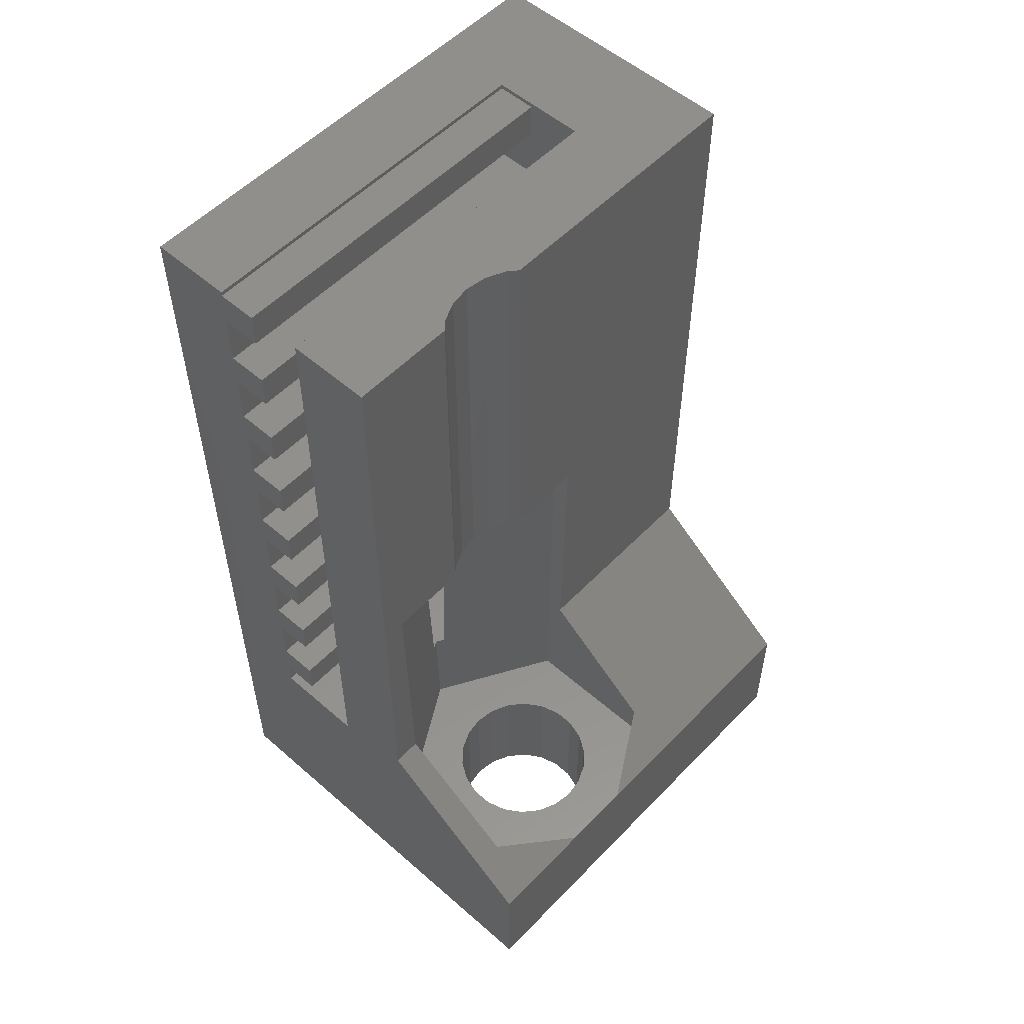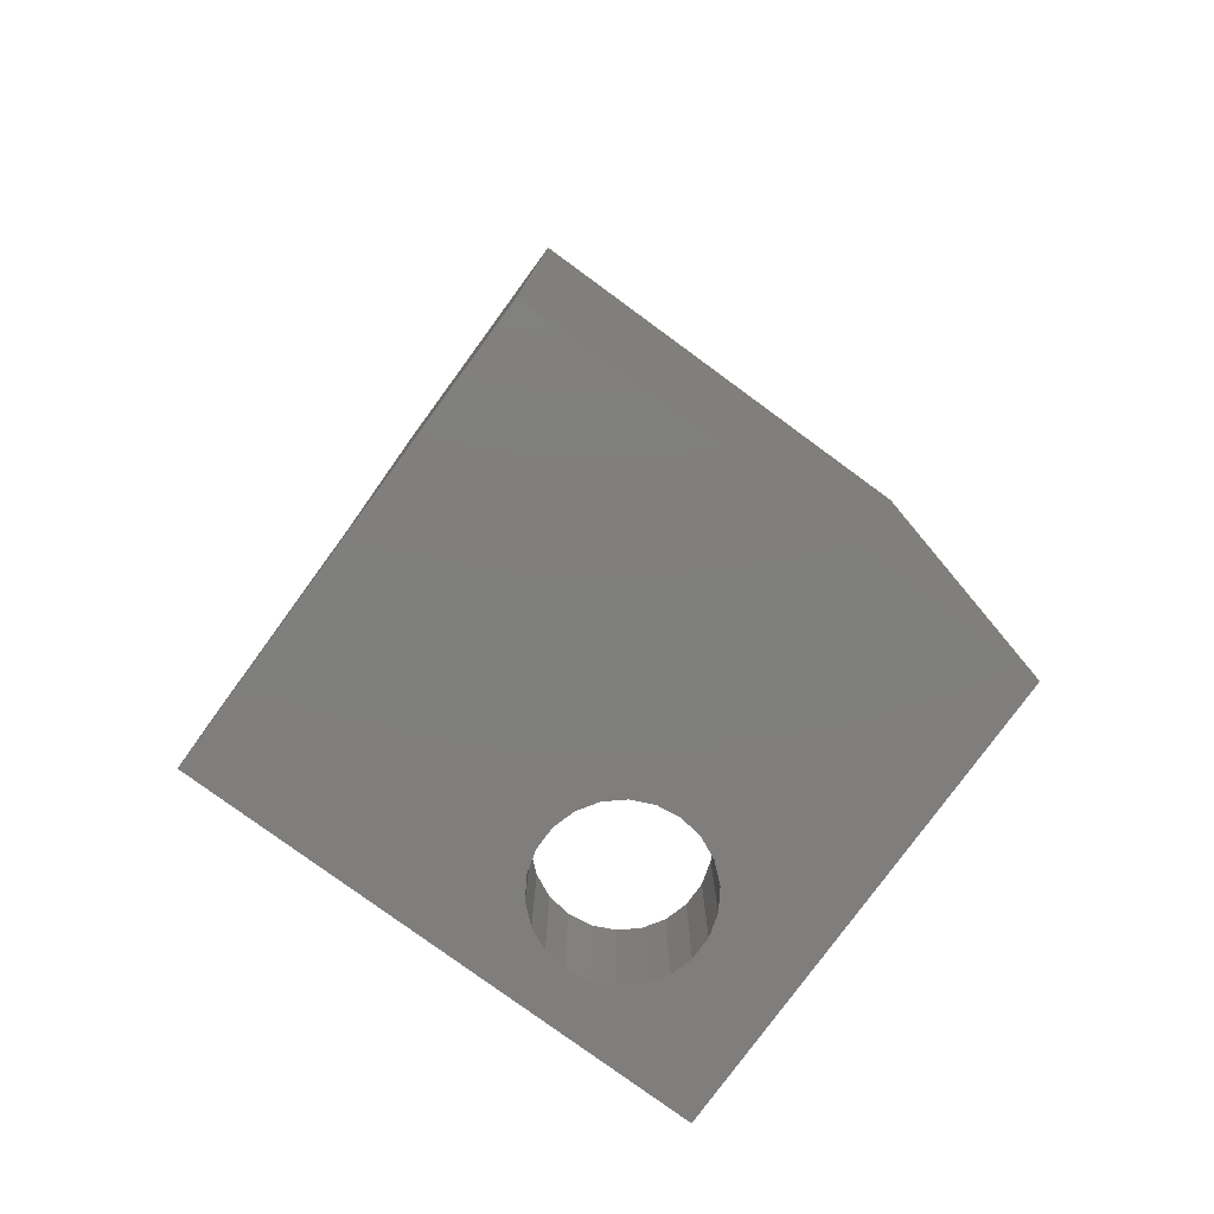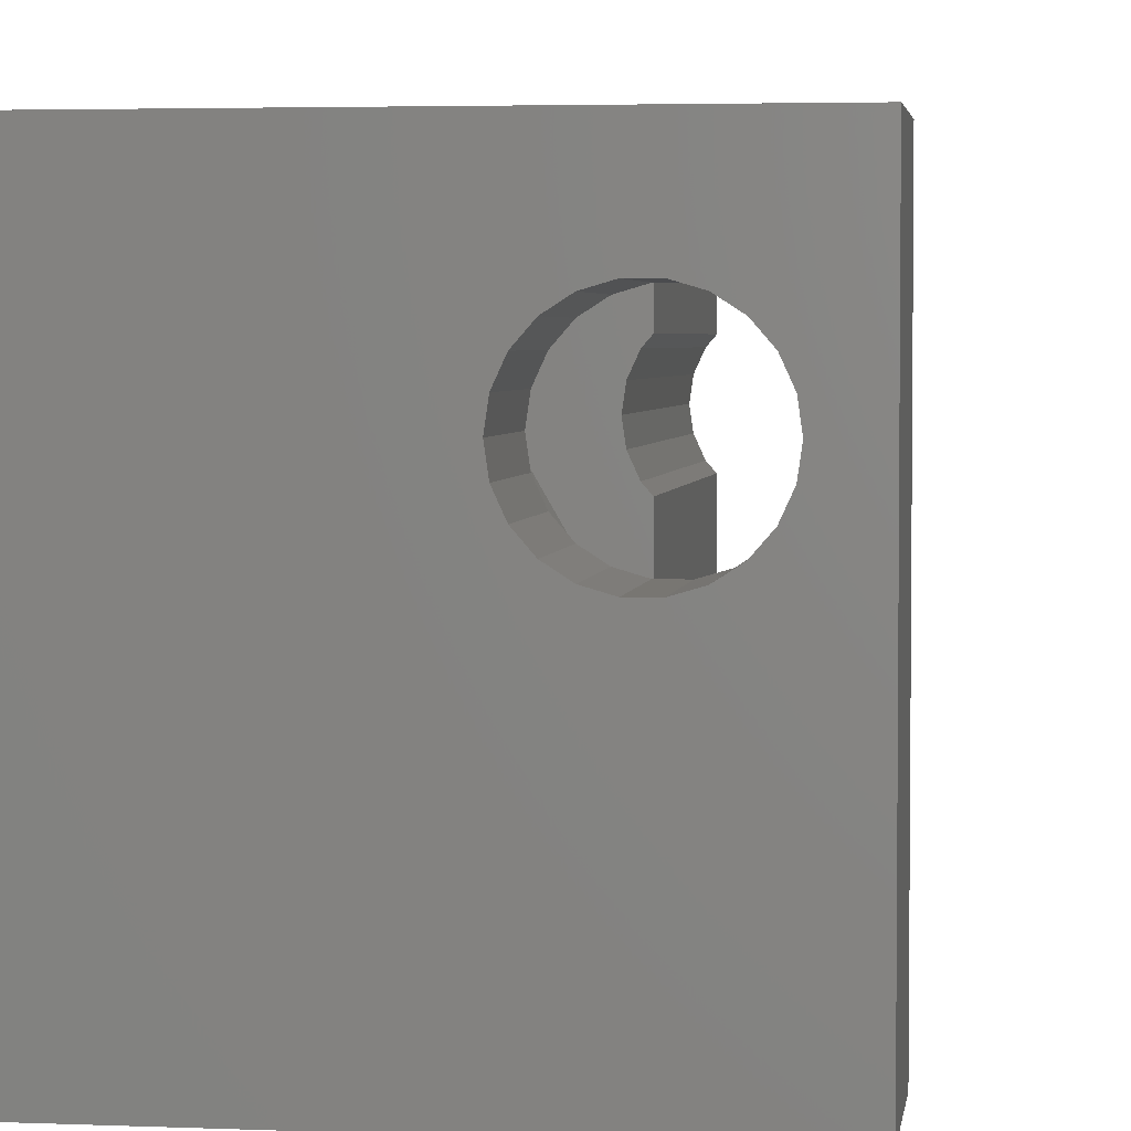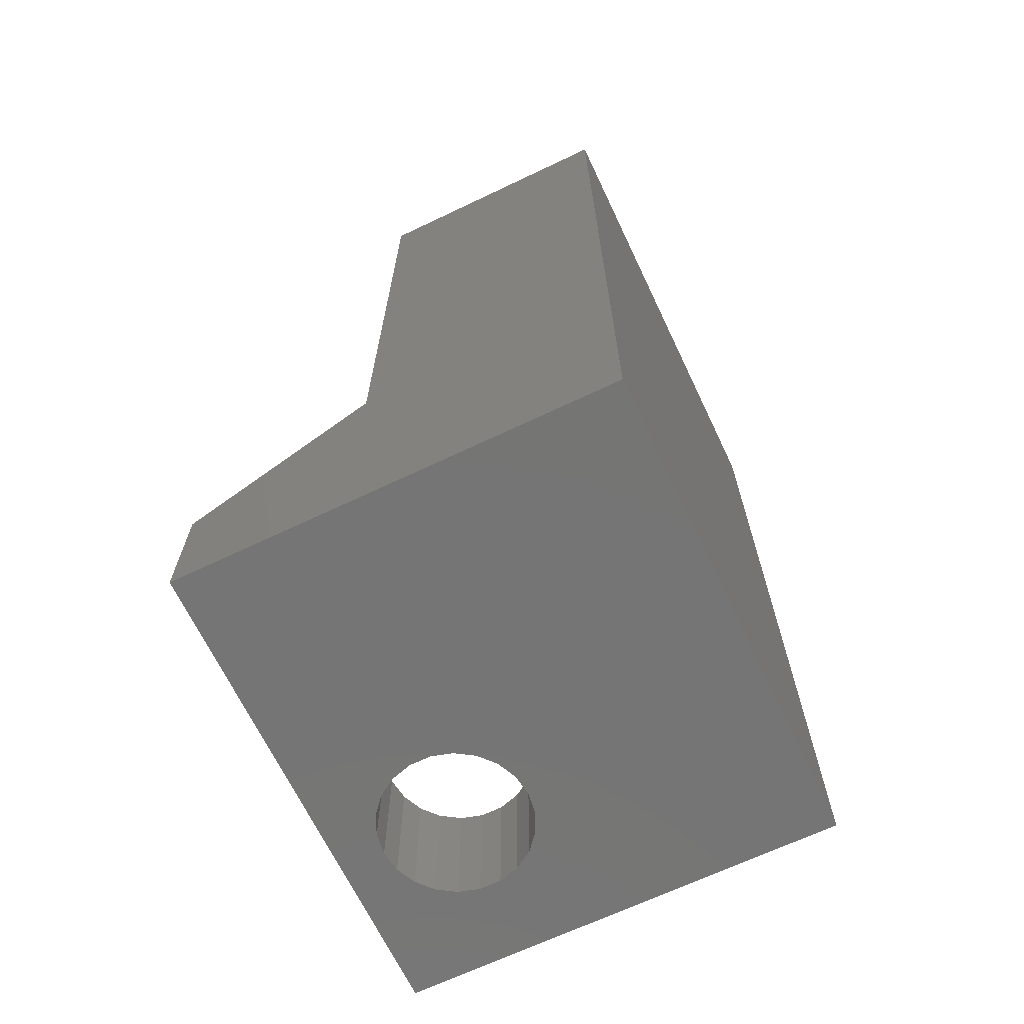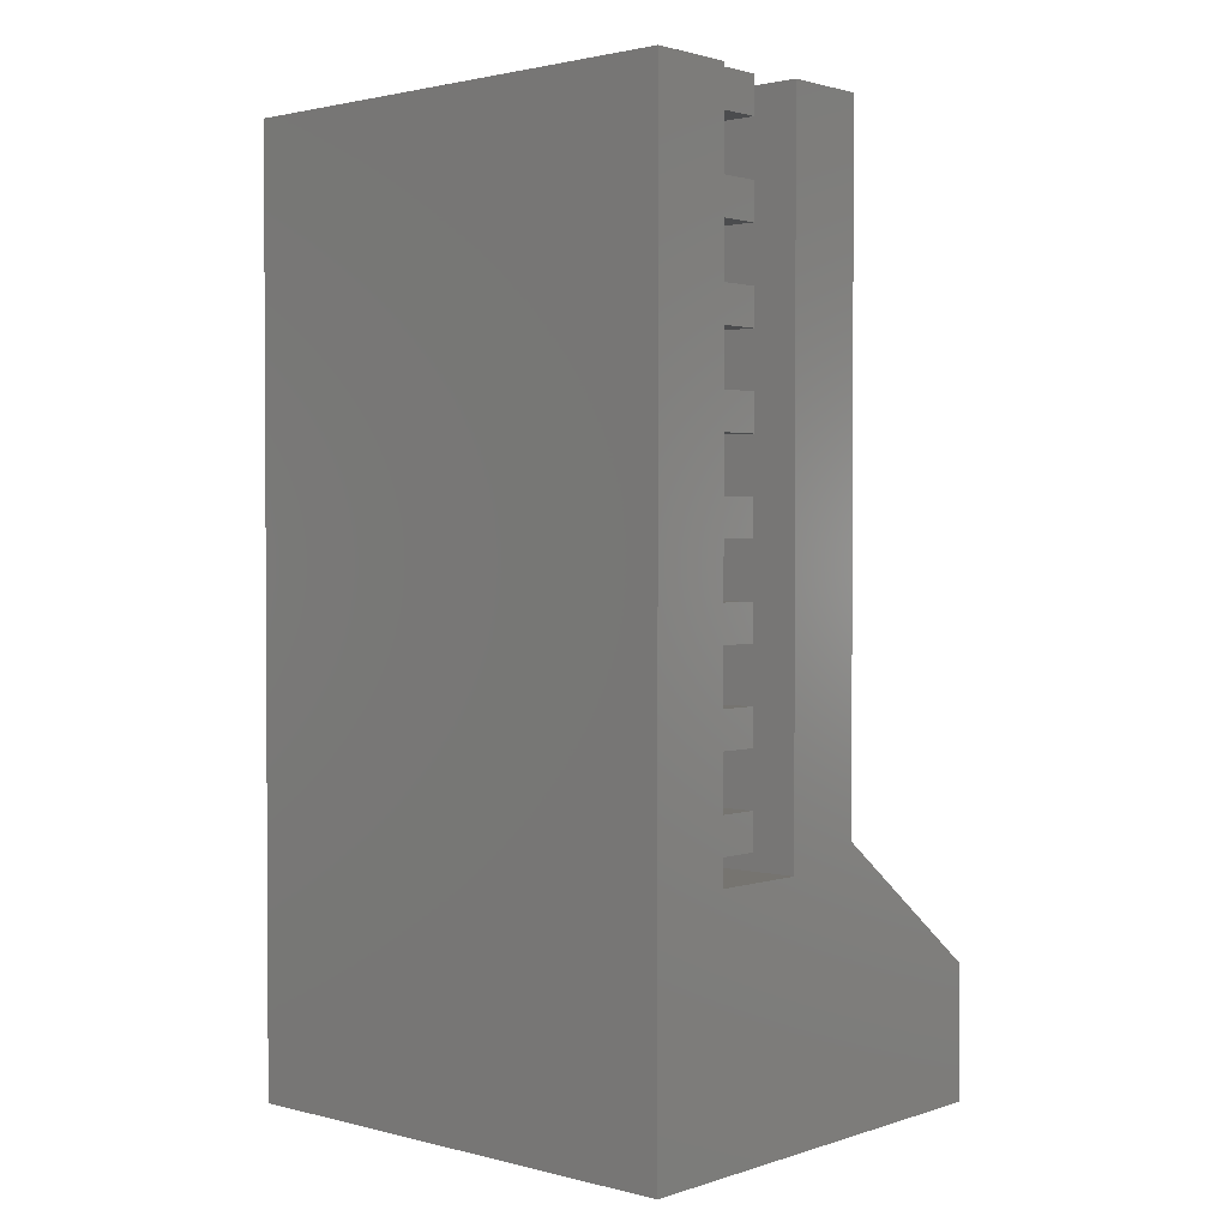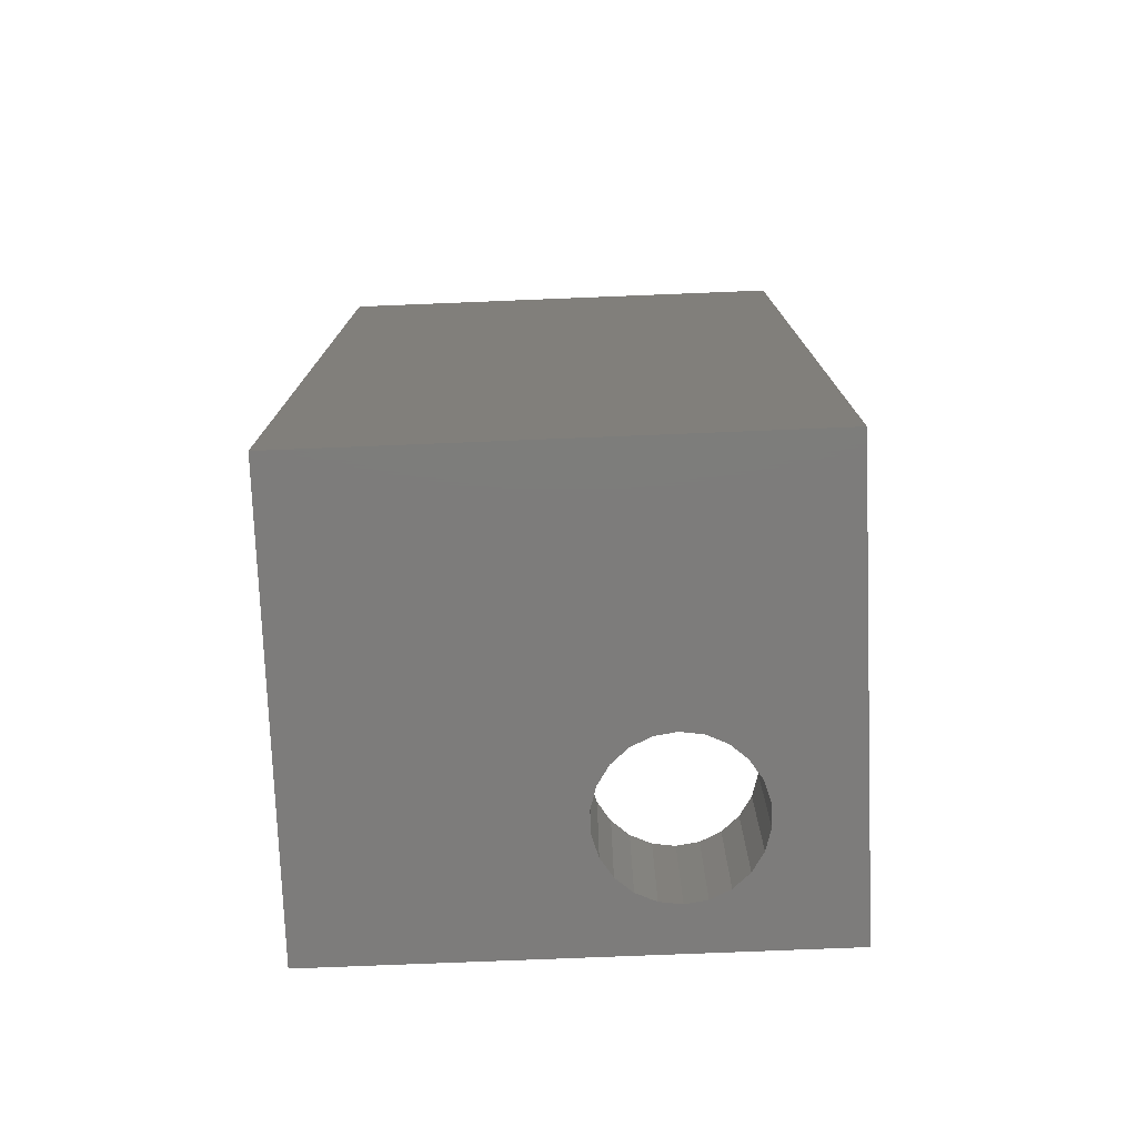
<metadata>
{"format":"stl","ext":"stl","renderer":"f3d","projection":"perspective","resolution":1024,"background":"white","views":[{"elev":54.4,"azim":42.7,"up":"+Y"},{"elev":-78.9,"azim":-126.2,"up":"+Y"},{"elev":3.5,"azim":7.9,"up":"+Z"},{"elev":-67.5,"azim":-154.5,"up":"+Y"},{"elev":1.8,"azim":-48.3,"up":"+Y"},{"elev":-76.1,"azim":-87.7,"up":"+Y"}]}
</metadata>
<code>
# stl→obj: 166 verts, 336 faces
v 9.955 -1.221e-15 11
v 9.955 3 8.366
v 9.955 3 11
v 9.955 3 6.634
v 9.955 1.221e-15 2.21e-15
v 9.955 3 2.877e-15
v -1.221e-15 -1.221e-15 11
v 7.008 -8.177e-16 9.183
v 6.544 -7.875e-16 9.046
v 6.137 -7.294e-16 8.785
v 5.82 -6.482e-16 8.419
v 5.619 -5.504e-16 7.979
v 5.55 -4.441e-16 7.5
v 5.619 -3.377e-16 7.021
v 1.221e-15 1.221e-15 0
v 5.82 -2.4e-16 6.581
v 7.008 -7.046e-17 5.817
v 7.492 -7.046e-17 5.817
v 6.544 -1.007e-16 5.954
v 6.137 -1.588e-16 6.215
v 7.492 -8.177e-16 9.183
v 7.956 -7.875e-16 9.046
v 8.363 -7.294e-16 8.785
v 8.68 -6.482e-16 8.419
v 8.881 -5.504e-16 7.979
v 8.95 -4.441e-16 7.5
v 8.881 -3.377e-16 7.021
v 8.68 -2.4e-16 6.581
v 8.363 -1.588e-16 6.215
v 7.956 -1.007e-16 5.954
v 8.862 3.829 10.29
v 6 6 11
v 6 6 10.33
v 8.998 3.726 10.05
v 8.998 3.726 4.948
v 8.862 3.829 4.708
v 6 6 2.665e-15
v 6 6 4.667
v -1.221e-15 21 11
v 1.221e-15 21 4.663e-15
v 1.9 20.9 11
v 1.9 21 11
v 1.9 20.1 11
v 1.9 18.9 11
v 1.9 18.1 11
v 1.9 16.9 11
v 1.9 16.1 11
v 1.9 14.9 11
v 1.9 14.1 11
v 1.9 12.9 11
v 1.9 12.1 11
v 1.9 10.9 11
v 1.9 10.1 11
v 1.9 8.9 11
v 1.9 8.1 11
v 1.9 6.9 11
v 1.9 6.1 11
v 2.8 20.1 11
v 2.8 20.9 11
v 2.8 18.1 11
v 2.8 18.9 11
v 2.8 16.1 11
v 2.8 16.9 11
v 2.8 14.1 11
v 2.8 14.9 11
v 2.8 12.1 11
v 2.8 12.9 11
v 2.8 10.1 11
v 2.8 10.9 11
v 2.8 8.1 11
v 2.8 8.9 11
v 2.8 6.1 11
v 2.8 6.9 11
v 6 21 11
v 4.1 21 11
v 4.1 5.5 11
v 1.9 5.5 11
v 6 21 5.995e-15
v 6 21 8.627
v 5.82 21 8.419
v 5.619 21 7.979
v 5.55 21 7.5
v 4.1 21 2.5
v 5.619 21 7.021
v 5.82 21 6.581
v 6 21 6.373
v 1.9 21 2.5
v 6 12 10.45
v 6 12 8.627
v 6 12 4.551
v 6 12 6.373
v 8.95 3 7.5
v 8.881 3 7.021
v 5.55 3 7.5
v 5.619 3 7.021
v 5.55 12 7.5
v 5.619 12 7.021
v 7.008 3 5.817
v 7.492 3 5.817
v 7.492 3 9.183
v 7.008 3 9.183
v 7.956 3 9.046
v 7.956 3 5.954
v 8.363 3 6.215
v 8.68 3 6.581
v 5.82 12 6.581
v 5.82 3 6.581
v 6.137 3 6.215
v 6.544 3 5.954
v 6.137 3 8.785
v 5.82 3 8.419
v 5.82 12 8.419
v 8.68 3 8.419
v 8.881 3 7.979
v 8.363 3 8.785
v 6.544 3 9.046
v 5.619 12 7.979
v 5.619 3 7.979
v 8.852 3 4.724
v 5.647 3 10.28
v 8.852 3 10.28
v 5.548 12 10.45
v 4.1 5.5 7.309
v 5.647 3 4.724
v 4.1 10.73 7.107
v 4.045 3 7.5
v 3.989 5.5 7.5
v 4.1 10.73 7.893
v 4.1 12 7.942
v 4.1 5.5 7.691
v 4.1 12 7.058
v 5.548 12 4.551
v 2.8 20.9 2.5
v 1.9 20.9 2.5
v 2.8 20.1 2.5
v 1.9 20.1 2.5
v 1.9 8.1 2.5
v 2.8 6.9 2.5
v 2.8 8.1 2.5
v 1.9 6.9 2.5
v 1.9 10.1 2.5
v 2.8 8.9 2.5
v 2.8 10.1 2.5
v 1.9 8.9 2.5
v 1.9 12.1 2.5
v 2.8 10.9 2.5
v 2.8 12.1 2.5
v 1.9 10.9 2.5
v 1.9 14.1 2.5
v 2.8 12.9 2.5
v 2.8 14.1 2.5
v 1.9 12.9 2.5
v 1.9 16.1 2.5
v 2.8 14.9 2.5
v 2.8 16.1 2.5
v 1.9 14.9 2.5
v 1.9 18.1 2.5
v 2.8 16.9 2.5
v 2.8 18.1 2.5
v 1.9 16.9 2.5
v 2.8 18.9 2.5
v 1.9 18.9 2.5
v 4.1 5.5 2.5
v 2.8 6.1 2.5
v 1.9 5.5 2.5
v 1.9 6.1 2.5
f 1 2 3
f 2 1 4
f 4 5 6
f 4 1 5
f 7 8 1
f 7 9 8
f 7 10 9
f 7 11 10
f 7 12 11
f 7 13 12
f 7 14 13
f 15 14 7
f 14 15 16
f 17 5 18
f 19 5 17
f 15 19 20
f 16 15 20
f 19 15 5
f 21 1 8
f 22 1 21
f 23 1 22
f 24 1 23
f 25 1 24
f 26 1 25
f 5 26 27
f 26 5 1
f 28 5 27
f 29 5 28
f 30 5 29
f 5 30 18
f 31 32 3
f 32 31 33
f 3 34 31
f 34 3 2
f 6 35 4
f 35 6 36
f 37 36 6
f 36 37 38
f 15 39 40
f 39 15 7
f 39 41 42
f 41 39 43
f 43 39 44
f 44 39 45
f 45 39 46
f 46 39 47
f 47 39 48
f 48 39 49
f 49 39 50
f 50 39 51
f 51 39 52
f 52 39 53
f 7 53 39
f 53 7 54
f 54 7 55
f 55 7 56
f 56 7 57
f 41 58 59
f 58 41 43
f 44 60 61
f 60 44 45
f 46 62 63
f 62 46 47
f 48 64 65
f 64 48 49
f 50 66 67
f 66 50 51
f 52 68 69
f 68 52 53
f 54 70 71
f 70 54 55
f 56 72 73
f 72 56 57
f 74 75 32
f 76 3 32
f 76 32 75
f 3 76 1
f 7 76 77
f 76 7 1
f 57 7 77
f 5 37 6
f 15 37 5
f 40 37 15
f 37 40 78
f 79 75 74
f 80 75 79
f 81 75 80
f 82 75 81
f 83 82 84
f 82 83 75
f 85 83 84
f 86 83 85
f 83 78 87
f 78 83 86
f 87 39 42
f 87 40 39
f 40 87 78
f 74 88 79
f 32 88 74
f 88 32 33
f 79 88 89
f 90 86 91
f 86 90 78
f 37 90 38
f 90 37 78
f 27 92 93
f 92 27 26
f 94 14 95
f 14 94 13
f 96 84 82
f 84 96 97
f 98 18 99
f 18 98 17
f 8 100 21
f 100 8 101
f 21 102 22
f 102 21 100
f 103 29 104
f 29 103 30
f 28 93 105
f 93 28 27
f 99 30 103
f 30 99 18
f 106 86 85
f 86 106 91
f 107 20 108
f 20 107 16
f 95 16 107
f 16 95 14
f 97 85 84
f 85 97 106
f 109 17 98
f 17 109 19
f 110 11 111
f 11 110 10
f 89 80 79
f 80 89 112
f 29 105 104
f 105 29 28
f 108 19 109
f 19 108 20
f 25 113 114
f 113 25 24
f 22 115 23
f 115 22 102
f 26 114 92
f 114 26 25
f 9 101 8
f 101 9 116
f 112 81 80
f 81 112 117
f 111 12 118
f 12 111 11
f 118 13 94
f 13 118 12
f 117 82 81
f 82 117 96
f 24 115 113
f 115 24 23
f 10 116 9
f 116 10 110
f 119 4 35
f 120 31 121
f 31 120 33
f 122 33 120
f 33 122 88
f 119 35 36
f 34 121 31
f 123 124 125
f 124 123 126
f 127 126 123
f 122 128 129
f 128 122 120
f 120 130 128
f 126 130 120
f 130 126 127
f 121 100 120
f 121 102 100
f 121 115 102
f 121 113 115
f 2 113 121
f 2 114 113
f 2 92 114
f 4 92 2
f 92 4 93
f 4 105 93
f 119 105 4
f 105 119 104
f 99 119 98
f 103 119 99
f 104 119 103
f 101 120 100
f 116 120 101
f 110 120 116
f 111 120 110
f 126 111 118
f 126 118 94
f 111 126 120
f 95 126 94
f 107 126 95
f 124 107 108
f 124 108 109
f 124 98 119
f 107 124 126
f 98 124 109
f 122 89 88
f 122 112 89
f 129 112 122
f 112 129 117
f 129 96 117
f 131 96 129
f 131 97 96
f 131 106 97
f 132 106 131
f 106 132 91
f 91 132 90
f 2 121 34
f 125 132 131
f 132 125 124
f 132 38 90
f 38 132 124
f 124 36 38
f 36 124 119
f 133 41 59
f 41 133 134
f 58 133 59
f 133 58 135
f 136 58 43
f 58 136 135
f 137 138 139
f 138 137 140
f 141 142 143
f 142 141 144
f 145 146 147
f 146 145 148
f 149 150 151
f 150 149 152
f 153 154 155
f 154 153 156
f 157 158 159
f 158 157 160
f 136 161 135
f 161 136 162
f 135 83 133
f 87 133 83
f 133 87 134
f 161 83 135
f 159 83 161
f 158 83 159
f 155 83 158
f 154 83 155
f 151 83 154
f 150 83 151
f 83 150 163
f 147 163 150
f 146 163 147
f 143 163 146
f 142 163 143
f 139 163 142
f 138 163 139
f 164 163 138
f 165 164 166
f 164 165 163
f 161 44 61
f 44 161 162
f 60 161 61
f 161 60 159
f 157 60 45
f 60 157 159
f 158 46 63
f 46 158 160
f 62 158 63
f 158 62 155
f 153 62 47
f 62 153 155
f 154 48 65
f 48 154 156
f 64 154 65
f 154 64 151
f 149 64 49
f 64 149 151
f 150 50 67
f 50 150 152
f 66 150 67
f 150 66 147
f 145 66 51
f 66 145 147
f 146 52 69
f 52 146 148
f 68 146 69
f 146 68 143
f 141 68 53
f 68 141 143
f 142 54 71
f 54 142 144
f 70 142 71
f 142 70 139
f 137 70 55
f 70 137 139
f 138 56 73
f 56 138 140
f 72 138 73
f 138 72 164
f 166 72 57
f 72 166 164
f 83 131 75
f 163 131 83
f 131 163 125
f 125 163 123
f 129 75 131
f 76 129 128
f 76 128 130
f 129 76 75
f 130 77 76
f 127 77 130
f 165 127 123
f 165 123 163
f 127 165 77
f 41 87 42
f 87 41 134
f 77 166 57
f 166 77 165
f 44 136 43
f 136 44 162
f 46 157 45
f 157 46 160
f 48 153 47
f 153 48 156
f 50 149 49
f 149 50 152
f 52 145 51
f 145 52 148
f 54 141 53
f 141 54 144
f 56 137 55
f 137 56 140

</code>
